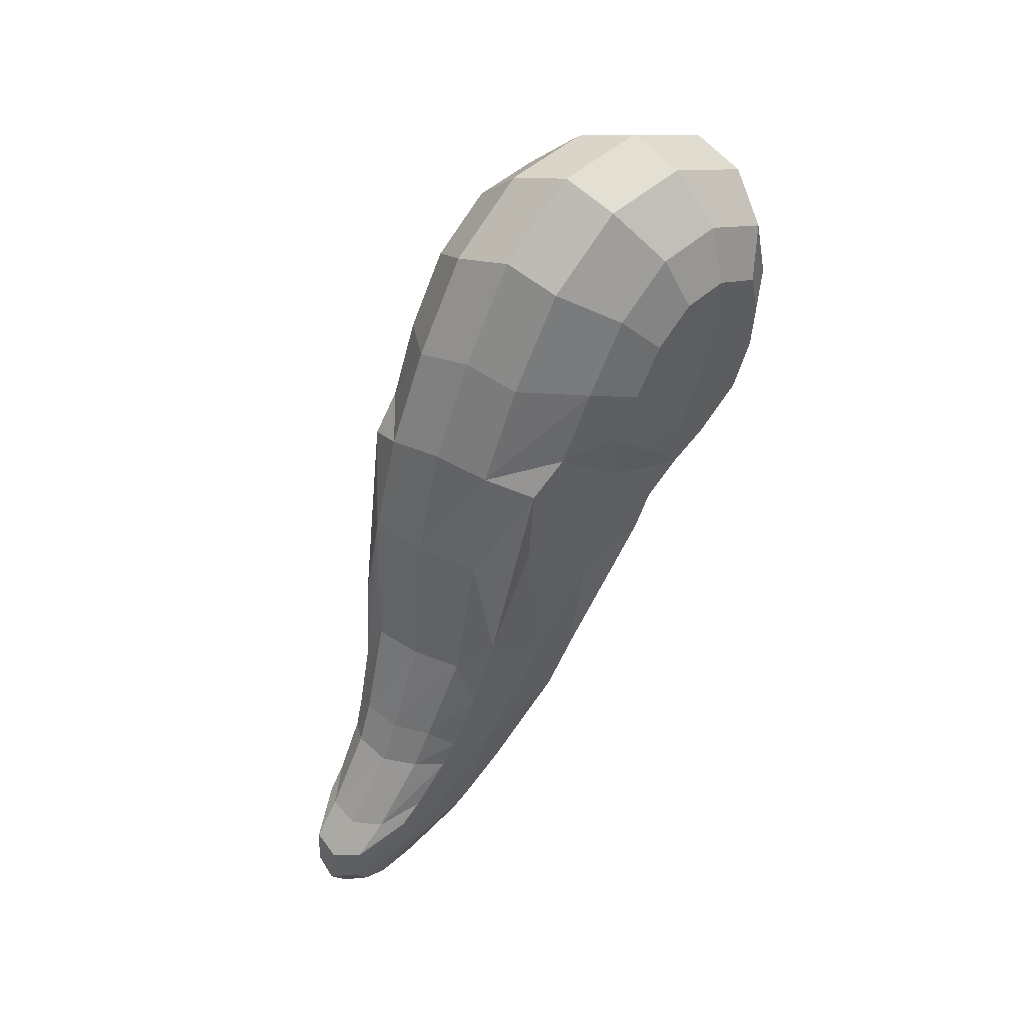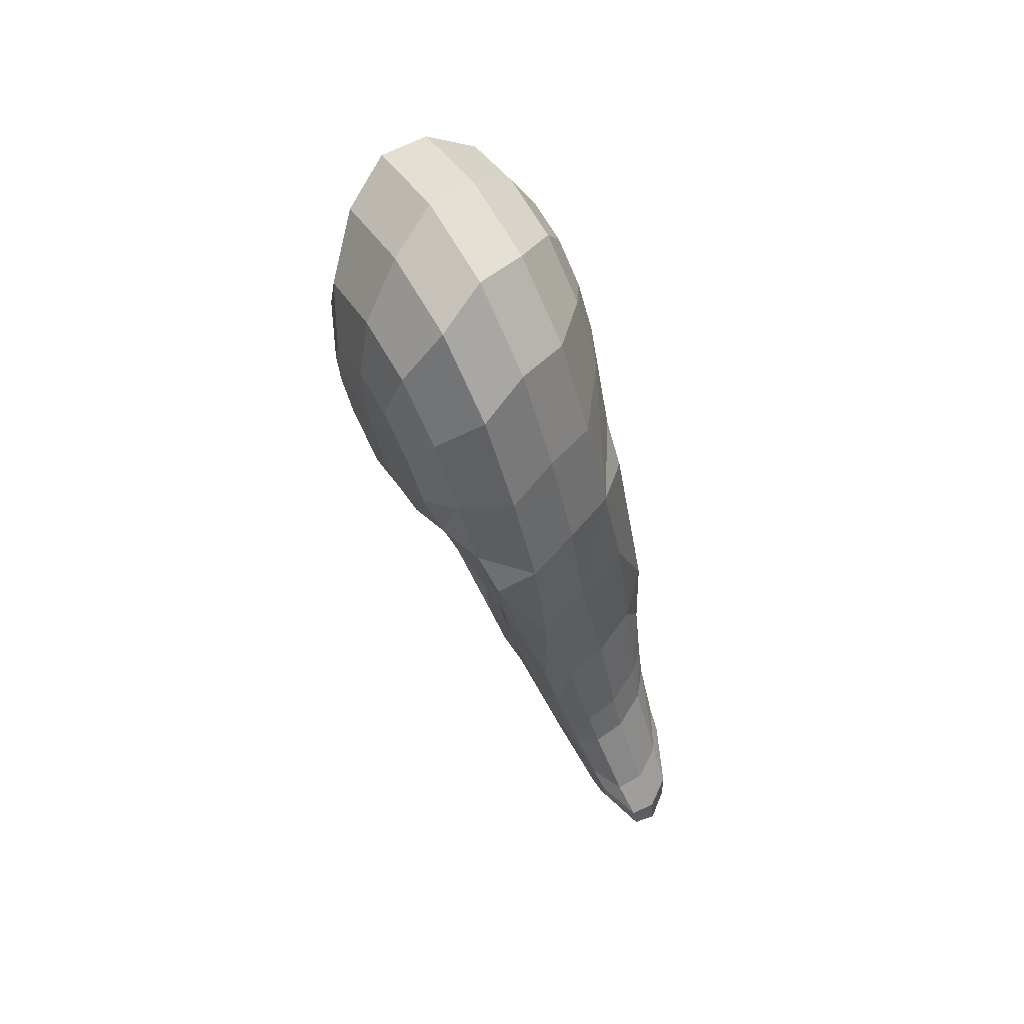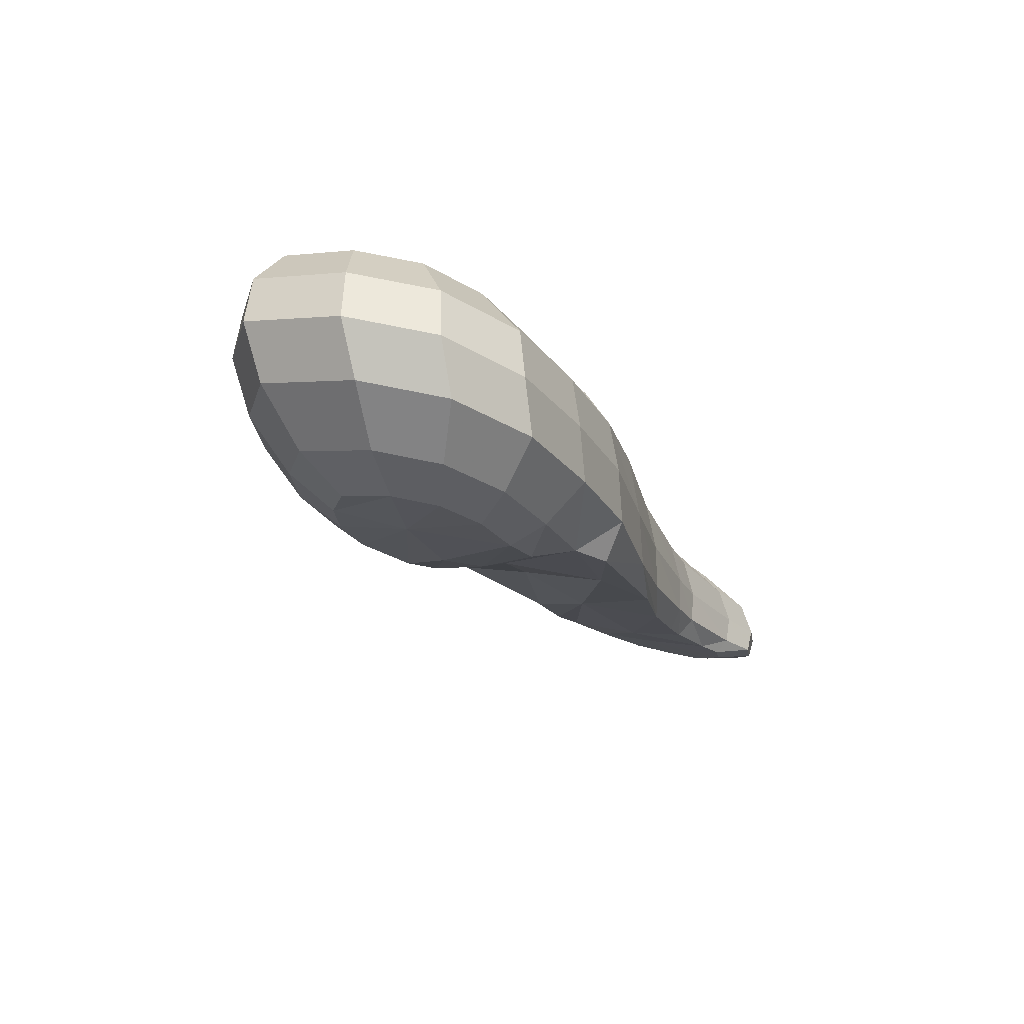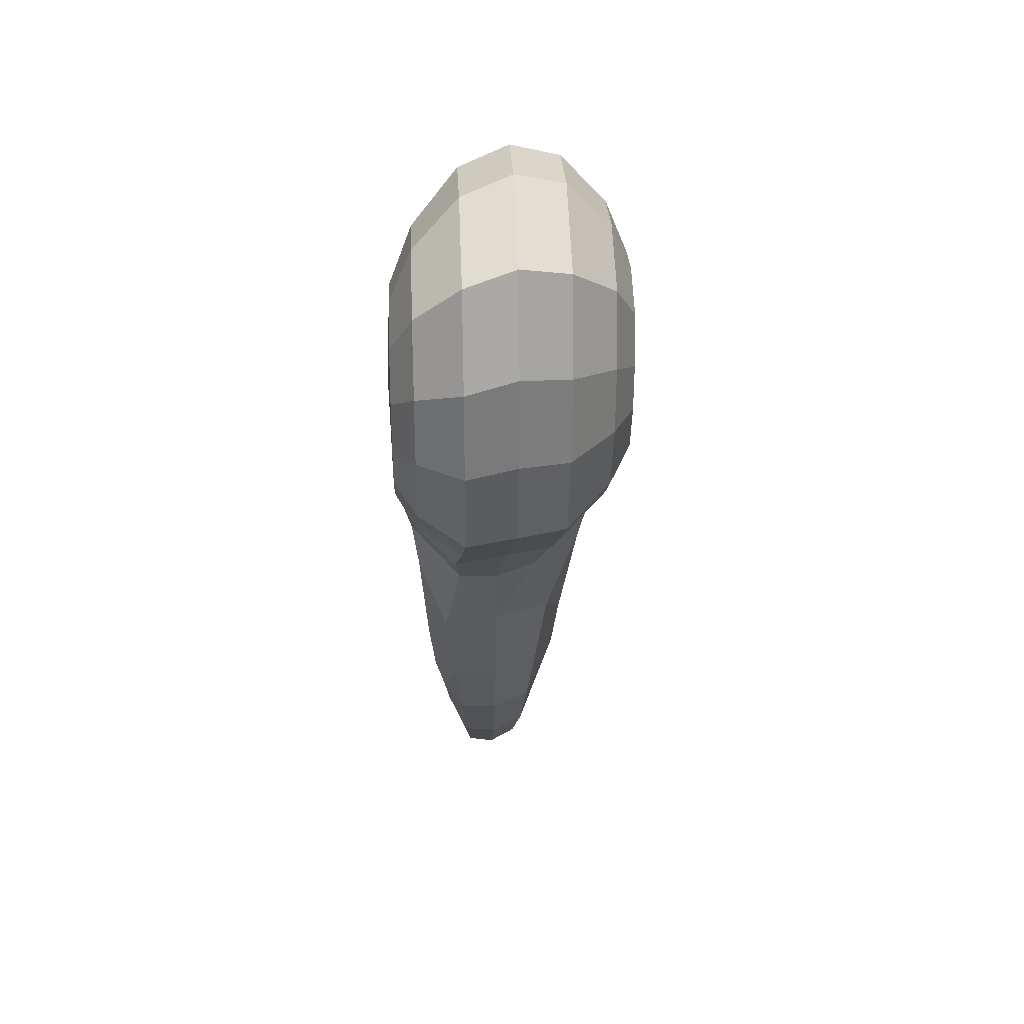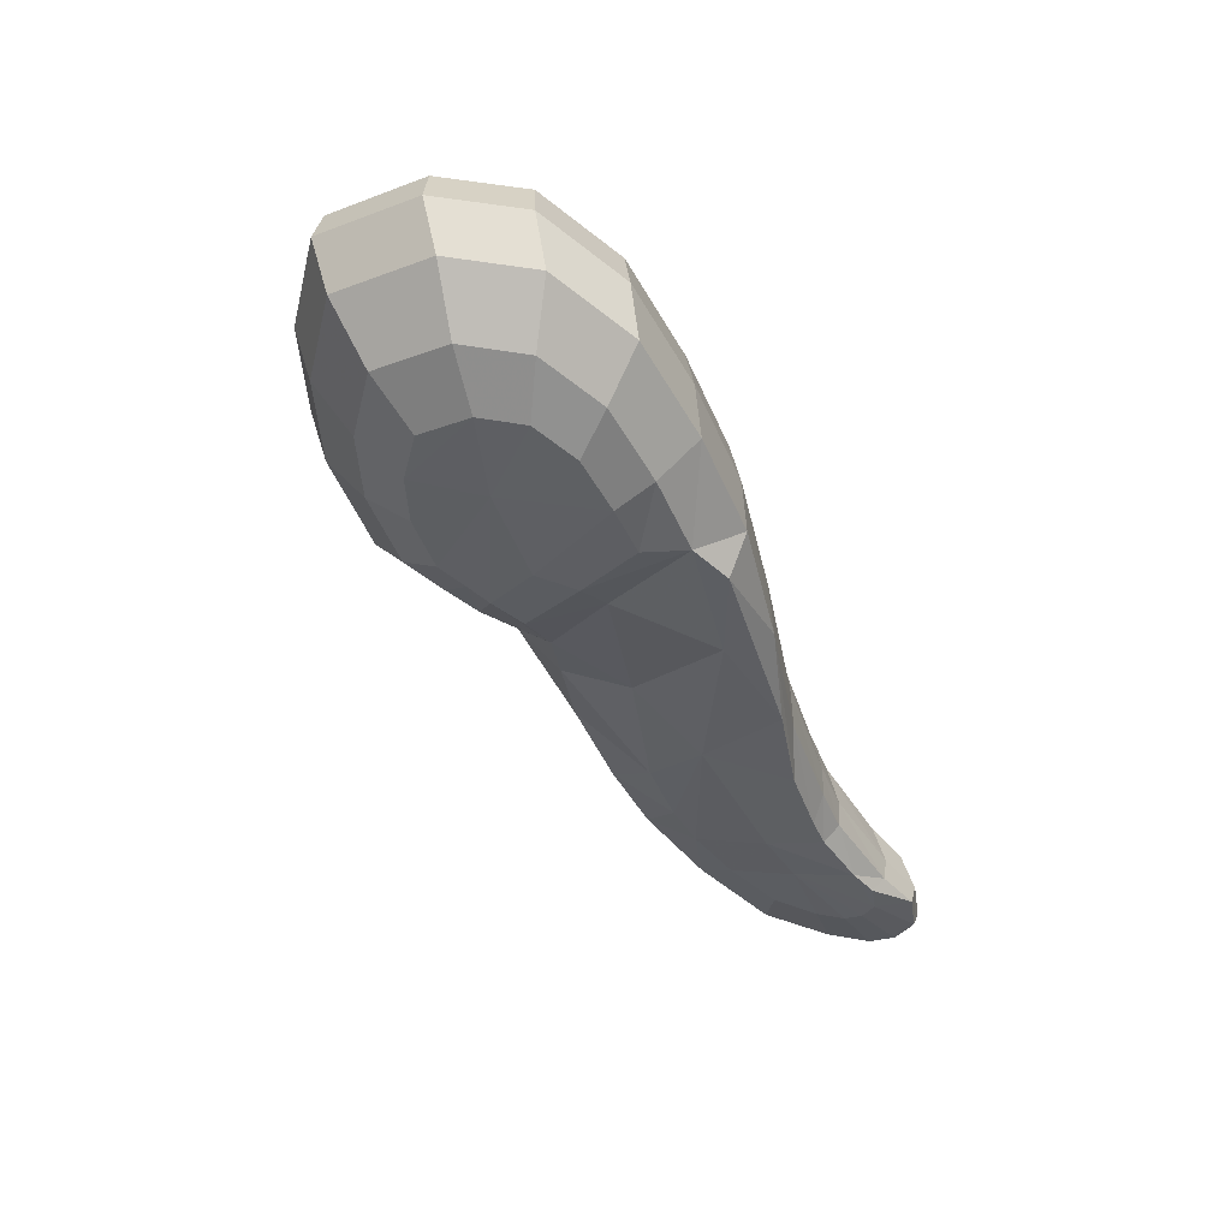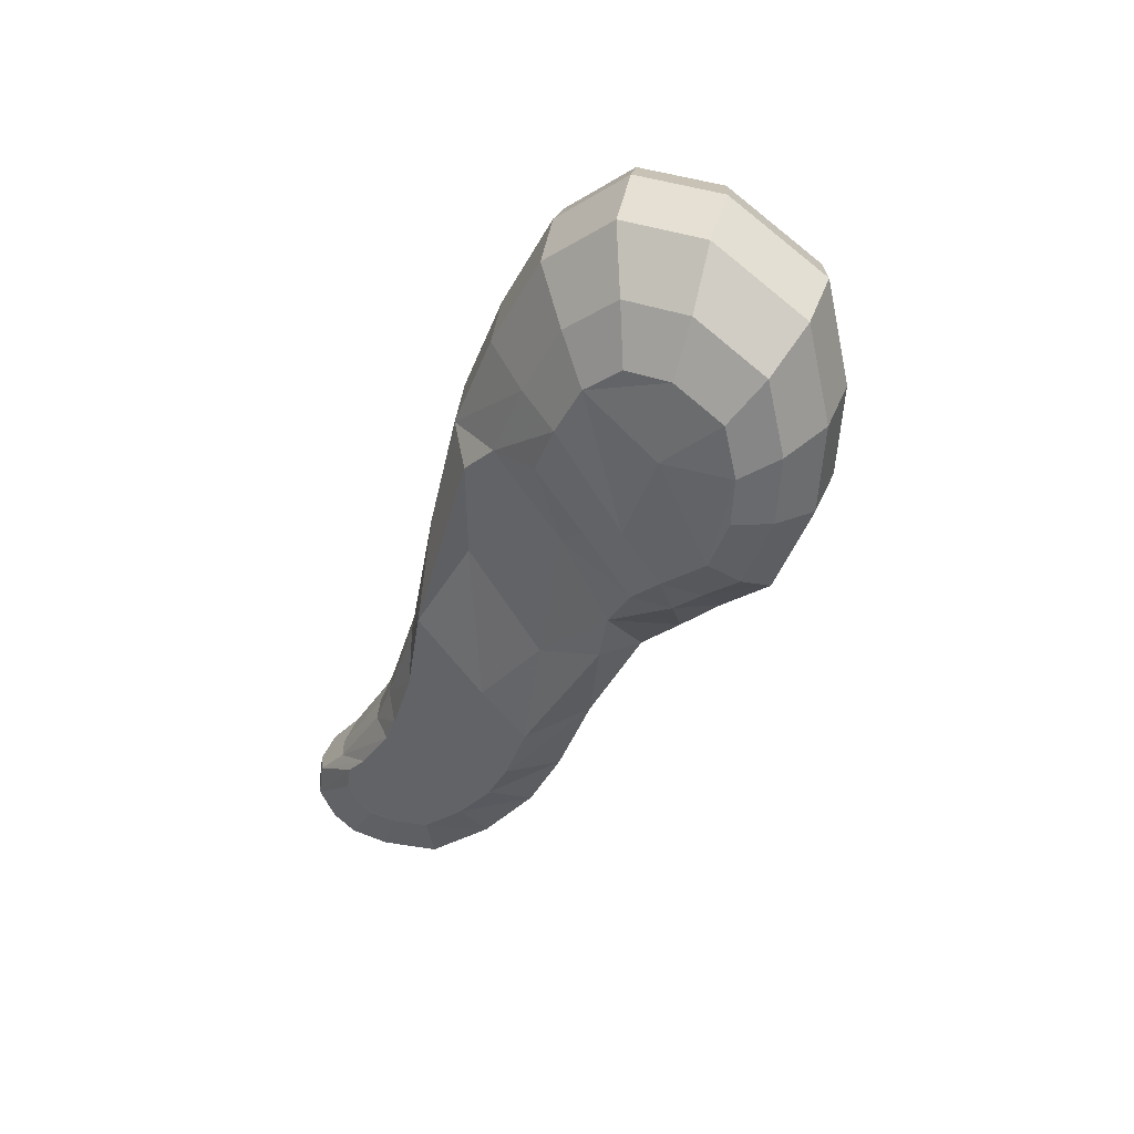
<metadata>
{"format":"obj","ext":"obj","renderer":"f3d","projection":"perspective","resolution":1024,"background":"white","views":[{"elev":50.2,"azim":-106.8,"up":"+Z"},{"elev":70.0,"azim":176.2,"up":"+Z"},{"elev":71.5,"azim":128.2,"up":"+Z"},{"elev":28.9,"azim":24.2,"up":"+Z"},{"elev":46.1,"azim":128.1,"up":"+Z"},{"elev":35.3,"azim":-35.1,"up":"+Z"}]}
</metadata>
<code>
v  2.778 -3.744 -0.09166
v  2.698 -3.597 -0.5235
v  2.529 -3.29 -0.09307
v  2.34 -4.34 -1.169
v  2.51 -4.126 -1.186
v  2.627 -4.281 -1.024
v  2.459 -4.503 -1.002
v  2.747 -4.488 -0.8391
v  2.576 -4.722 -0.8107
v  2.831 -4.656 -0.367
v  2.664 -4.897 -0.3206
v  2.844 -4.68 0.08591
v  2.676 -4.922 0.1495
v  2.79 -4.573 0.5669
v  2.621 -4.811 0.6489
v  2.576 -4.149 0.8372
v  2.399 -4.371 0.9295
v  2.375 -3.749 0.8302
v  2.19 -3.956 0.9222
v  2.205 -3.414 0.5373
v  2.014 -3.608 0.6181
v  2.085 -3.175 0.05905
v  1.889 -3.359 0.1217
v  1.99 -2.986 -0.4371
v  1.79 -3.163 -0.3935
v  1.934 -2.847 -1.035
v  1.724 -3.031 -1.012
v  1.788 -2.795 -1.755
v  1.601 -2.946 -1.761
v  1.672 -2.665 -2.273
v  1.516 -2.776 -2.305
v  1.618 -2.589 -2.505
v  1.471 -2.686 -2.545
v  1.484 -2.373 -2.897
v  1.349 -2.446 -2.947
v  1.399 -2.243 -3.074
v  1.275 -2.298 -3.13
v  1.372 -2.225 -3.282
v  1.259 -2.266 -3.347
v  1.408 -2.307 -3.428
v  1.3 -2.348 -3.498
v  1.465 -2.42 -3.495
v  1.359 -2.466 -3.568
v  1.562 -2.614 -3.494
v  1.461 -2.667 -3.567
v  1.732 -2.902 -3.381
v  1.62 -2.982 -3.449
v  1.918 -3.196 -3.043
v  1.786 -3.312 -3.104
v  2.067 -3.437 -2.669
v  1.922 -3.581 -2.716
v  2.177 -3.573 -2.309
v  2.008 -3.752 -2.336
v  2.302 -3.702 -1.837
v  2.095 -3.926 -1.846
v  2.363 -3.993 -1.387
v  2.178 -4.09 -1.465
v  2.106 -3.092 -1.882
v  1.864 -2.721 -2.024
v  1.94 -2.767 -1.55
v  2.358 -3.203 -0.002016
v  2.274 -3.07 -0.3807
v  2.179 -2.938 -0.5466
v  2.539 -3.642 -1.104
v  2.701 -3.916 -0.9481
v  2.78 -4.042 -0.8271
v  2.863 -4.205 -0.6874
v  2.927 -4.333 -0.3271
v  2.937 -4.352 0.01848
v  2.896 -4.27 0.3856
v  2.733 -3.947 0.5918
v  2.579 -3.642 0.5864
v  2.45 -3.386 0.3629
v  2.789 -3.806 0.3188
v  2.682 -3.594 0.315
v  2.592 -3.417 0.16
v  2.445 -3.223 -0.3557
v  2.578 -3.434 -0.6098
v  2.672 -3.676 -0.8965
v  2.775 -3.779 -0.7476
v  2.822 -3.871 -0.6652
v  2.879 -3.985 -0.5684
v  2.924 -4.074 -0.3185
v  2.93 -4.087 -0.07885
v  2.902 -4.03 0.1757
v  2.466 -3.65 -1.356
v  2.148 -2.971 -1.041
v  1.931 -3.006 -2.879
v  2.043 -3.155 -2.631
v  2.134 -3.228 -2.392
v  2.216 -3.315 -2.078
v  2.254 -3.399 -1.49
v  1.781 -2.641 -2.367
v  1.738 -2.597 -2.522
v  1.639 -2.463 -2.783
v  1.581 -2.377 -2.901
v  1.566 -2.363 -3.04
v  1.59 -2.417 -3.137
v  1.628 -2.492 -3.181
v  1.693 -2.621 -3.181
v  1.804 -2.815 -3.105
v  2.458 -3.381 -0.7543
v  1.787 -2.721 -2.832
v  1.892 -2.832 -2.564
v  1.641 -3.874 -2.078
v  1.873 -4.119 -1.837
v  1.802 -4.288 -1.361
v  1.685 -3.952 -1.49
v  1.799 -4.354 -1.109
v  1.708 -4.109 -0.7544
v  1.365 -3.326 -1.55
v  1.526 -3.576 -1.041
v  1.504 -3.594 -0.5466
v  1.883 -4.686 0.3188
v  1.776 -4.475 0.315
v  1.687 -4.297 0.16
v  1.845 -4.651 -0.09166
v  2.025 -4.967 -0.07885
v  1.996 -4.911 0.1757
v  1.973 -4.865 -0.5684
v  2.018 -4.954 -0.3185
v  1.773 -4.496 -0.5235
v  1.869 -4.659 -0.7476
v  1.703 -4.284 -0.6098
v  1.823 -4.498 -0.8985
v  1.528 -3.654 -1.882
v  1.61 -3.738 -2.392
v  1.425 -3.286 -2.564
v  1.386 -3.111 -2.832
v  1.443 -3.165 -3.105
v  1.318 -3.005 -2.522
v  1.262 -2.829 -2.783
v  1.223 -2.725 -2.901
v  1.35 -2.954 -3.181
v  1.592 -3.593 -2.631
v  1.529 -3.397 -2.879
v  1.247 -2.75 -3.137
v  1.285 -2.825 -3.181
v  1.334 -3.076 -2.367
v  1.359 -3.212 -2.024
v  1.219 -2.7 -3.04
v  1.561 -3.763 -0.3807
v  1.662 -3.444 -3.043
v  1.527 -3.101 -3.381
v  1.39 -2.781 -3.494
v  1.293 -2.588 -3.495
v  1.235 -2.474 -3.428
v  1.192 -2.399 -3.282
v  1.195 -2.441 -3.074
v  1.254 -2.596 -2.897
v  1.355 -2.845 -2.505
v  1.387 -2.942 -2.273
v  1.436 -3.137 -1.755
v  1.505 -3.264 -1.035
v  1.829 -3.912 -2.309
v  1.774 -3.721 -2.669
v  1.623 -4.17 -0.09307
v  1.606 -4.038 -0.3557
v  2.049 -4.298 -1.387
v  1.602 -3.363 -0.4371
v  1.997 -4.662 0.5918
v  2.161 -4.985 0.3856
v  2.202 -5.067 0.01848
v  2.192 -5.048 -0.3271
v  2.128 -4.92 -0.6874
v  1.916 -4.752 -0.6652
v  2.045 -4.757 -0.827
v  1.971 -4.627 -0.9471
v  1.623 -3.918 -0.002016
v  1.715 -4.1 0.3629
v  1.844 -4.357 0.5864
v  1.697 -3.552 0.05905
v  1.817 -3.791 0.5373
v  1.987 -4.127 0.8302
v  2.188 -4.526 0.8372
v  2.402 -4.951 0.5669
v  2.456 -5.057 0.08591
v  2.443 -5.033 -0.367
v  2.359 -4.865 -0.8391
v  2.242 -4.657 -1.024
v  2.124 -4.501 -1.185
o pancreas
g pancreas
f 1 2 3
f 4 5 6
f 7 6 8
f 9 8 10
f 11 10 12
f 13 12 14
f 15 14 16
f 17 16 18
f 19 18 20
f 21 20 22
f 23 22 24
f 25 24 26
f 27 26 28
f 29 28 30
f 31 30 32
f 33 32 34
f 35 34 36
f 37 36 38
f 39 38 40
f 41 40 42
f 43 42 44
f 45 44 46
f 47 46 48
f 49 48 50
f 51 50 52
f 53 52 54
f 55 54 56
f 57 56 5
f 58 59 60
f 22 61 62
f 63 24 62
f 56 64 65
f 5 65 66
f 6 66 67
f 8 67 68
f 10 68 69
f 12 69 70
f 14 70 71
f 16 71 72
f 18 72 73
f 20 73 61
f 71 74 75
f 72 75 76
f 73 76 3
f 61 3 77
f 62 77 78
f 64 79 80
f 65 80 81
f 66 81 82
f 67 82 83
f 68 83 84
f 69 84 85
f 70 85 74
f 86 56 54
f 26 24 63
f 64 56 86
f 62 87 63
f 78 77 3
f 48 88 89
f 50 89 90
f 52 90 91
f 91 92 86
f 63 60 26
f 26 60 59
f 28 59 93
f 30 93 94
f 32 94 95
f 34 95 96
f 36 96 97
f 38 97 98
f 40 98 99
f 42 99 100
f 44 100 101
f 46 101 88
f 62 102 87
f 64 86 92
f 103 98 97
f 104 93 59
f 94 93 104
f 103 100 99
f 104 89 88
f 58 90 89
f 87 92 58
f 103 101 100
f 97 96 95
f 104 103 95
f 88 101 103
f 58 91 90
f 60 87 58
f 92 91 58
f 102 92 87
f 79 64 102
f 78 79 102
f 2 80 79
f 1 81 80
f 1 84 83
f 74 85 84
f 1 76 75
f 63 87 60
f 102 64 92
f 86 54 91
f 105 106 107
f 108 109 110
f 111 112 113
f 114 115 116
f 117 118 119
f 120 121 118
f 117 122 123
f 124 125 123
f 110 125 124
f 110 109 125
f 112 108 110
f 126 105 108
f 126 112 111
f 127 105 126
f 128 129 130
f 131 132 129
f 129 132 133
f 134 130 129
f 126 108 112
f 128 135 127
f 136 135 128
f 137 138 134
f 128 139 131
f 126 140 139
f 141 137 129
f 108 107 109
f 112 110 142
f 143 136 130
f 144 130 134
f 145 134 138
f 146 138 137
f 147 137 141
f 148 141 133
f 149 133 132
f 150 132 131
f 151 131 139
f 152 139 140
f 153 140 111
f 154 111 113
f 107 108 105
f 106 105 127
f 155 127 135
f 156 135 136
f 122 157 158
f 113 112 142
f 107 159 109
f 113 160 154
f 106 159 107
f 161 114 119
f 162 119 118
f 163 118 121
f 164 121 120
f 165 120 166
f 167 166 123
f 168 123 125
f 110 124 158
f 142 158 157
f 169 157 116
f 170 116 115
f 171 115 114
f 172 169 170
f 173 170 171
f 174 171 161
f 175 161 162
f 176 162 163
f 177 163 164
f 178 164 165
f 179 165 167
f 180 167 168
f 181 168 109
f 142 160 113
f 160 142 169
f 111 140 126
f 4 181 159
f 57 159 106
f 55 106 155
f 53 155 156
f 51 156 143
f 49 143 144
f 47 144 145
f 45 145 146
f 43 146 147
f 41 147 148
f 39 148 149
f 37 149 150
f 35 150 151
f 33 151 152
f 31 152 153
f 29 153 154
f 27 154 160
f 25 160 172
f 23 172 173
f 21 173 174
f 19 174 175
f 17 175 176
f 15 176 177
f 13 177 178
f 11 178 179
f 9 179 180
f 7 180 181
f 116 157 122
f 3 76 1
f 6 7 4
f 8 9 7
f 10 11 9
f 12 13 11
f 14 15 13
f 16 17 15
f 18 19 17
f 20 21 19
f 22 23 21
f 24 25 23
f 26 27 25
f 28 29 27
f 30 31 29
f 32 33 31
f 34 35 33
f 36 37 35
f 38 39 37
f 40 41 39
f 42 43 41
f 44 45 43
f 46 47 45
f 48 49 47
f 50 51 49
f 52 53 51
f 54 55 53
f 56 57 55
f 5 4 57
f 62 24 22
f 65 5 56
f 66 6 5
f 67 8 6
f 68 10 8
f 69 12 10
f 70 14 12
f 71 16 14
f 72 18 16
f 73 20 18
f 61 22 20
f 75 72 71
f 76 73 72
f 3 61 73
f 77 62 61
f 78 102 62
f 80 65 64
f 81 66 65
f 82 67 66
f 83 68 67
f 84 69 68
f 85 70 69
f 74 71 70
f 3 2 78
f 89 50 48
f 90 52 50
f 91 54 52
f 59 28 26
f 93 30 28
f 94 32 30
f 95 34 32
f 96 36 34
f 97 38 36
f 98 40 38
f 99 42 40
f 100 44 42
f 101 46 44
f 88 48 46
f 59 58 104
f 99 98 103
f 89 104 58
f 95 103 97
f 95 94 104
f 103 104 88
f 79 78 2
f 80 2 1
f 1 82 81
f 83 82 1
f 84 1 74
f 75 74 1
f 116 117 114
f 119 114 117
f 118 117 120
f 123 166 120
f 123 120 117
f 123 122 124
f 130 136 128
f 129 128 131
f 133 141 129
f 127 126 128
f 134 129 137
f 139 128 126
f 130 144 143
f 134 145 144
f 138 146 145
f 137 147 146
f 141 148 147
f 133 149 148
f 132 150 149
f 131 151 150
f 139 152 151
f 140 153 152
f 111 154 153
f 127 155 106
f 135 156 155
f 136 143 156
f 158 124 122
f 119 162 161
f 118 163 162
f 121 164 163
f 120 165 164
f 166 167 165
f 123 168 167
f 125 109 168
f 158 142 110
f 157 169 142
f 116 170 169
f 115 171 170
f 114 161 171
f 170 173 172
f 171 174 173
f 161 175 174
f 162 176 175
f 163 177 176
f 164 178 177
f 165 179 178
f 167 180 179
f 168 181 180
f 109 159 181
f 169 172 160
f 159 57 4
f 106 55 57
f 155 53 55
f 156 51 53
f 143 49 51
f 144 47 49
f 145 45 47
f 146 43 45
f 147 41 43
f 148 39 41
f 149 37 39
f 150 35 37
f 151 33 35
f 152 31 33
f 153 29 31
f 154 27 29
f 160 25 27
f 172 23 25
f 173 21 23
f 174 19 21
f 175 17 19
f 176 15 17
f 177 13 15
f 178 11 13
f 179 9 11
f 180 7 9
f 181 4 7
f 122 117 116

</code>
